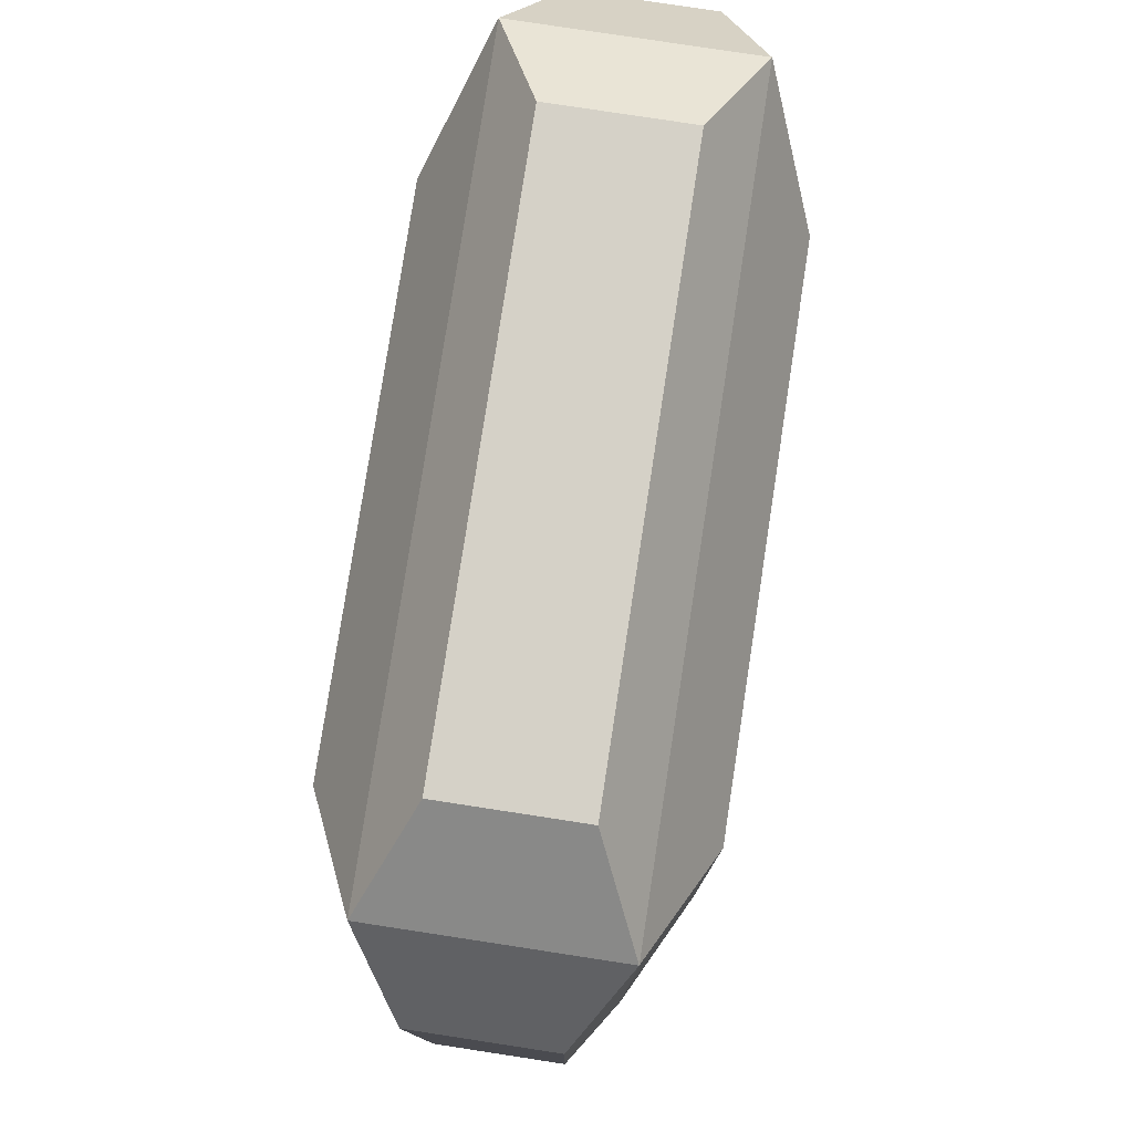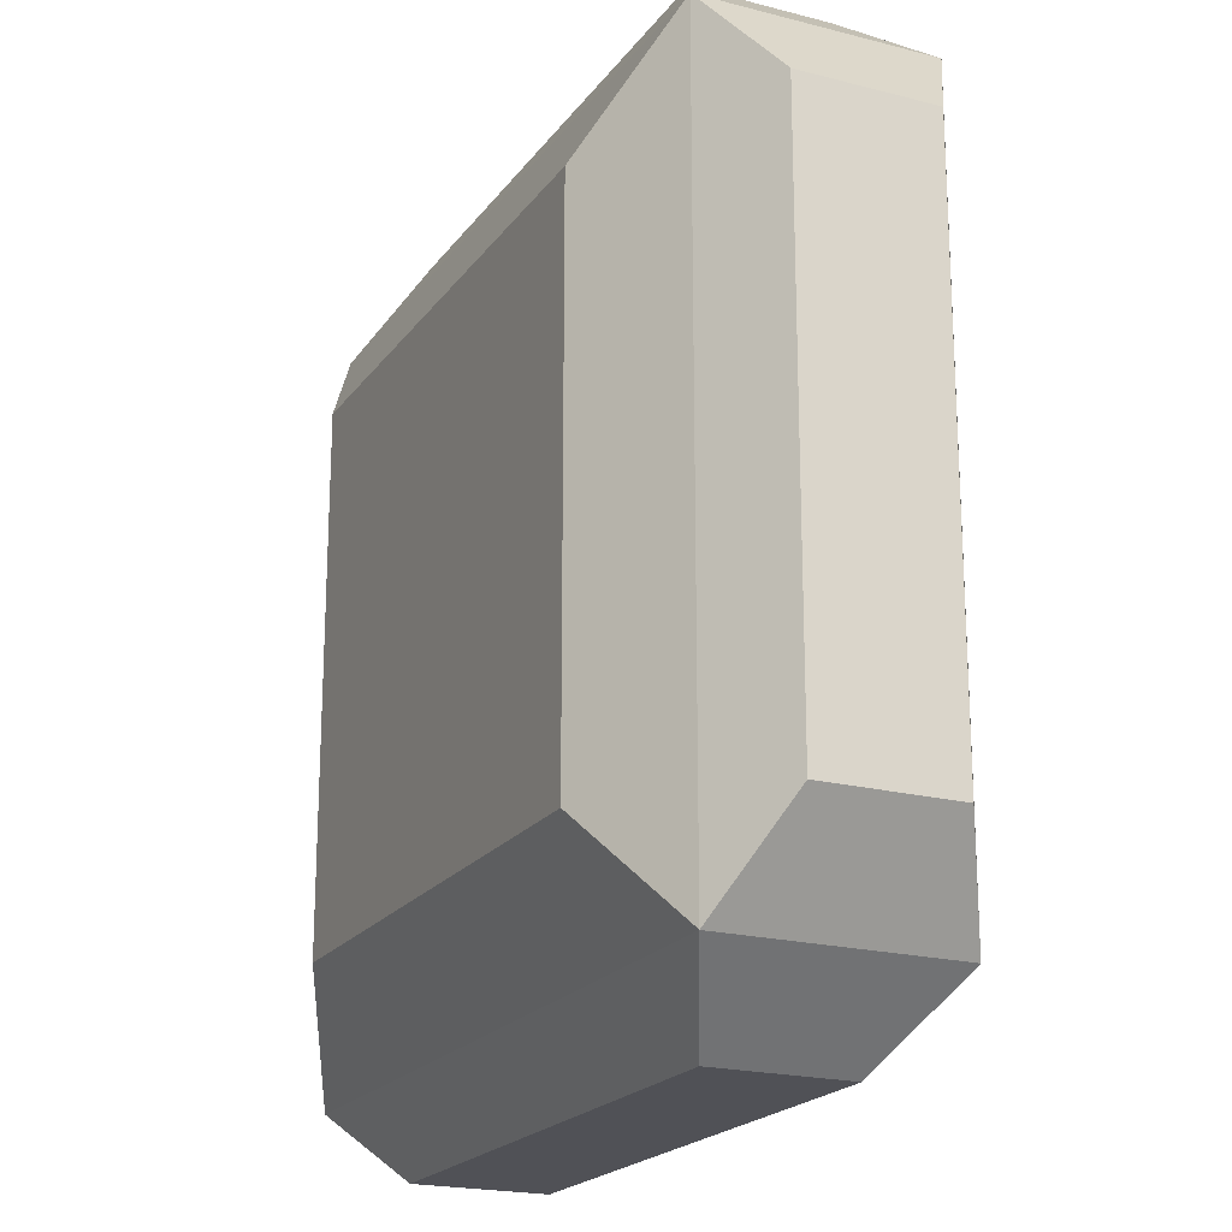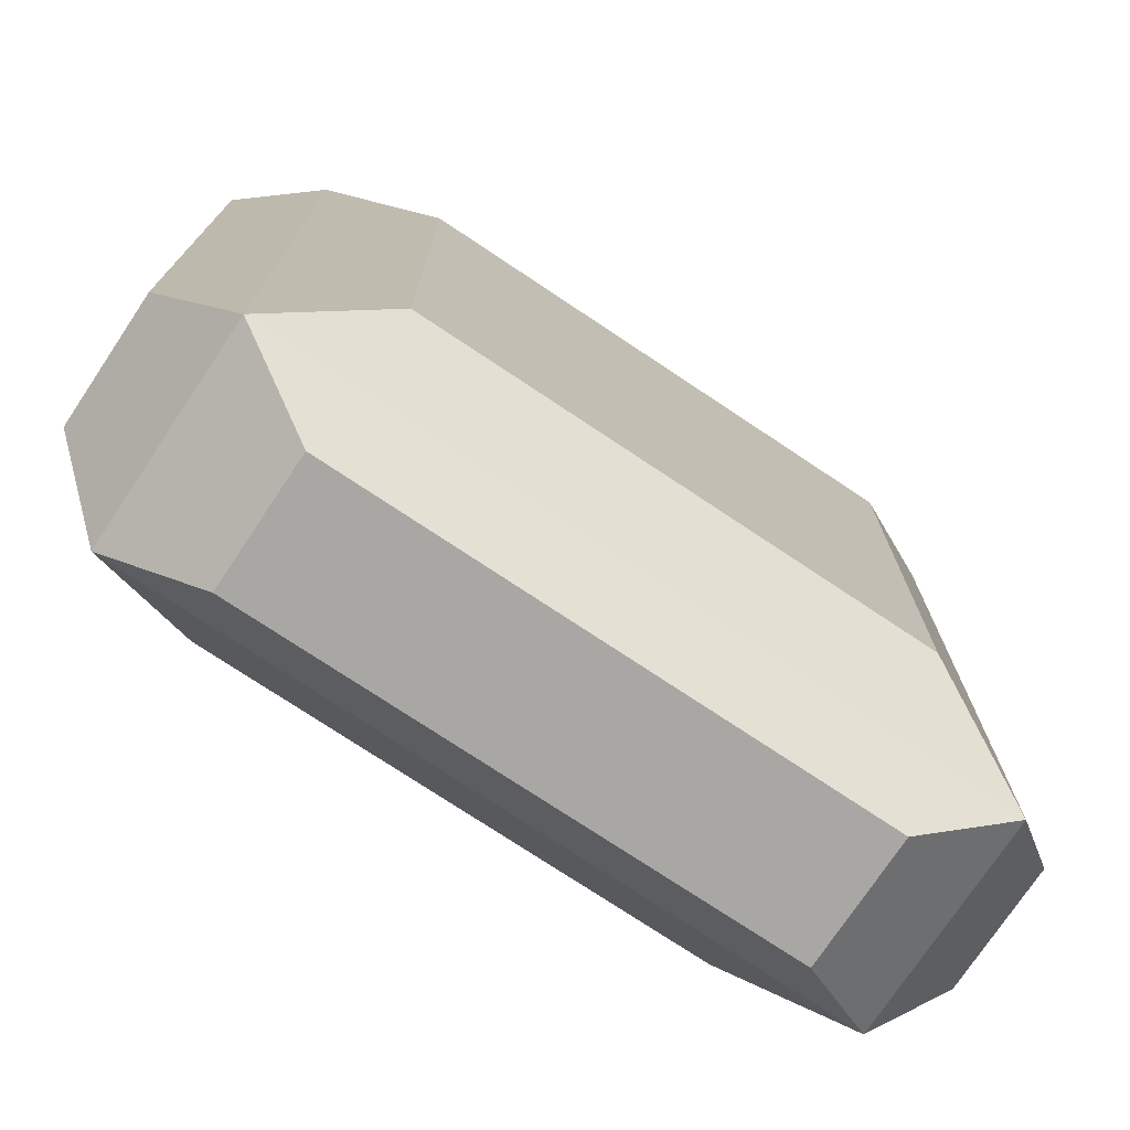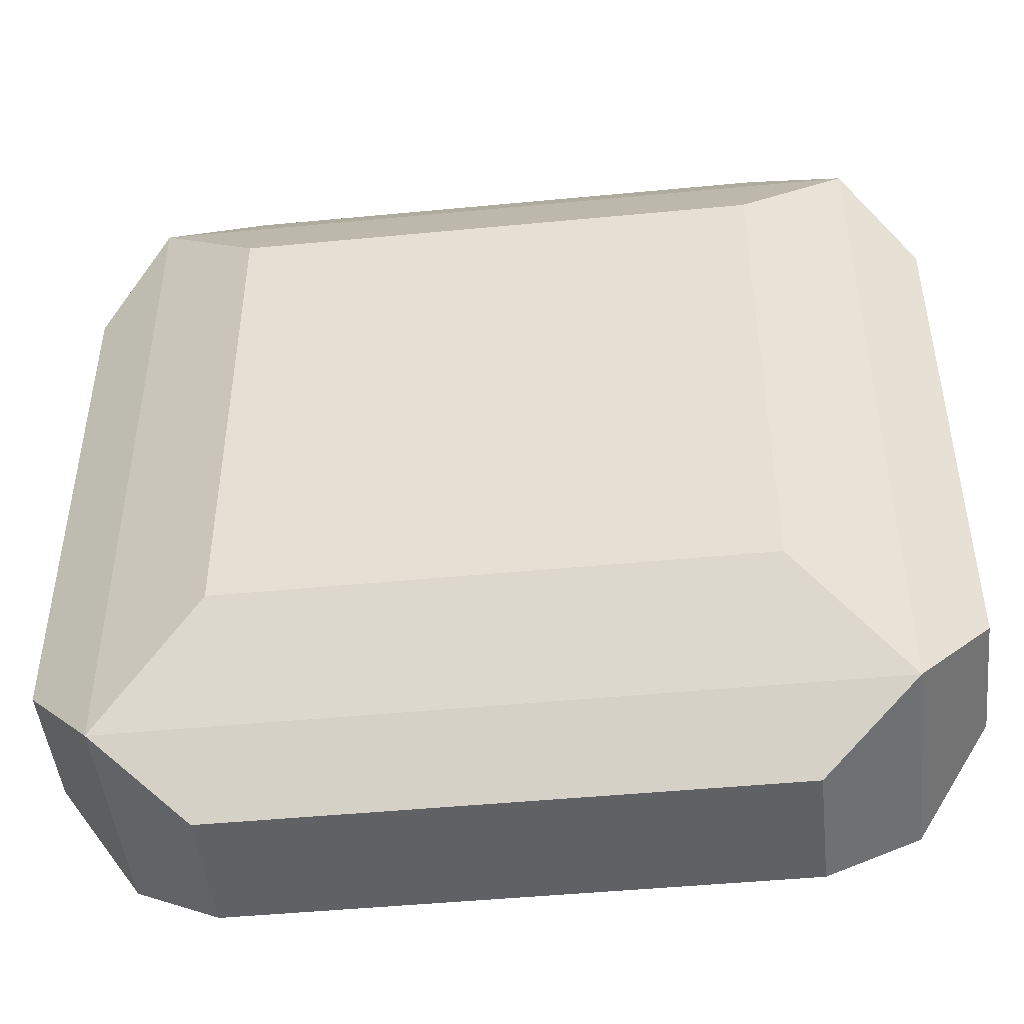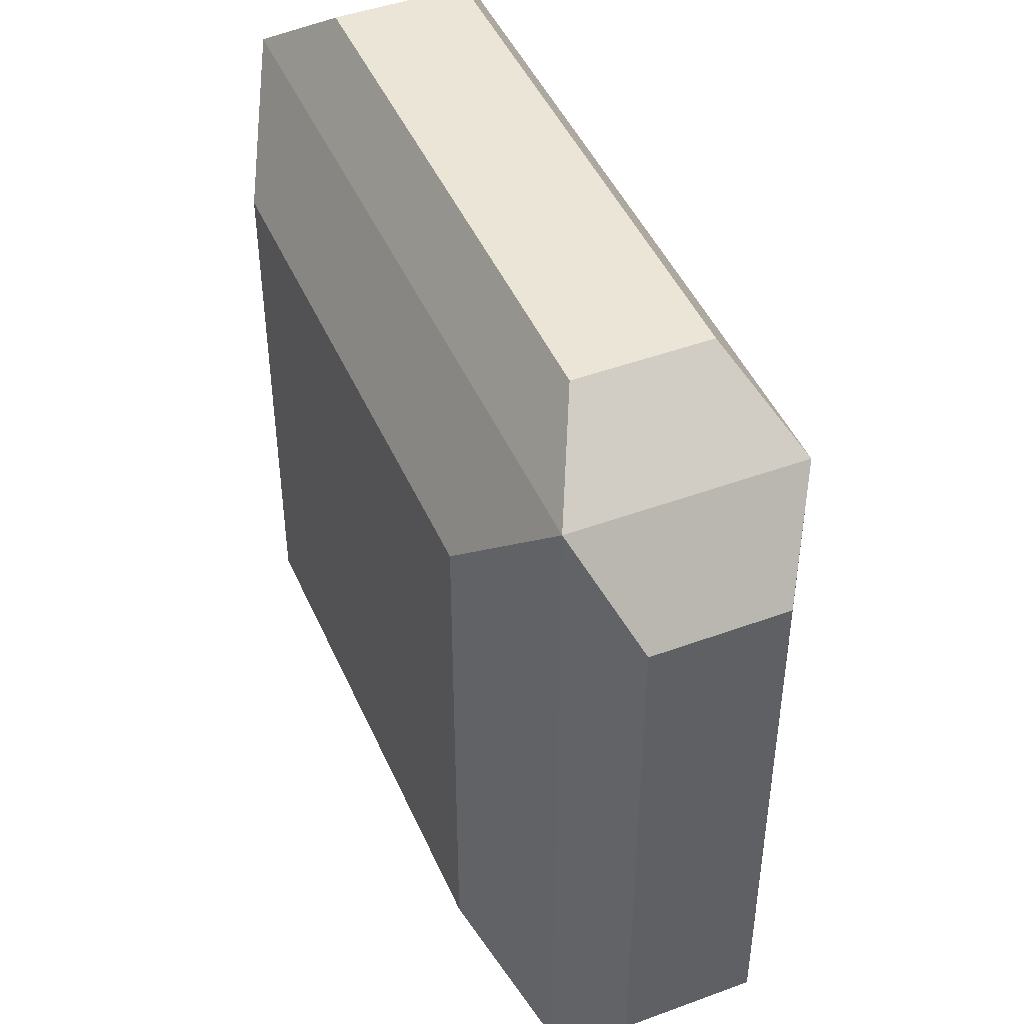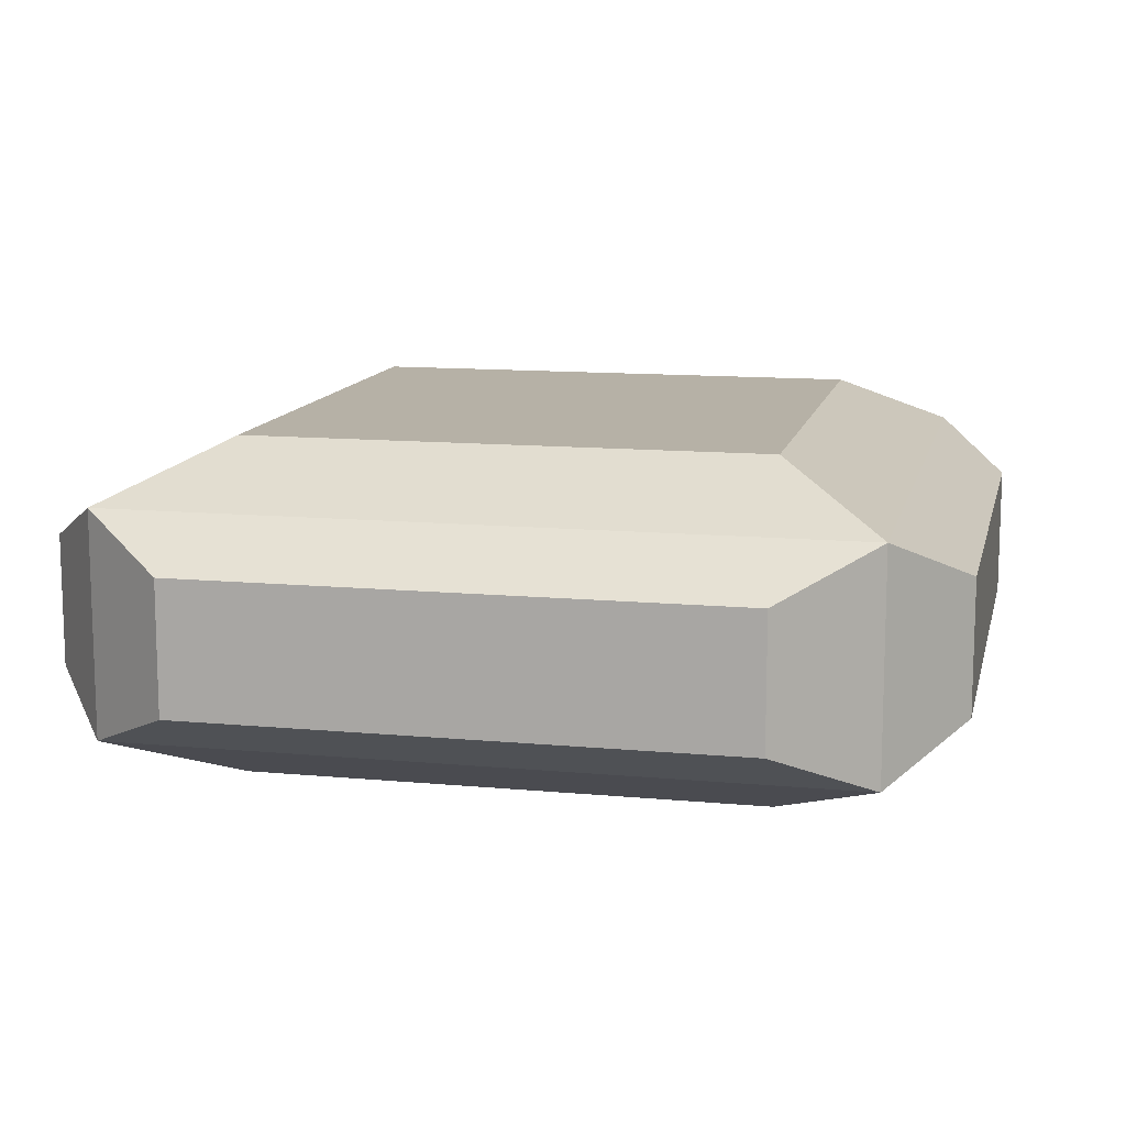
<metadata>
{"format":"obj","ext":"obj","renderer":"f3d","projection":"perspective","resolution":1024,"background":"white","views":[{"elev":78.8,"azim":-81.3,"up":"+Z"},{"elev":-20.3,"azim":-115.4,"up":"+Z"},{"elev":-74.8,"azim":146.3,"up":"+Z"},{"elev":-47.1,"azim":6.2,"up":"+Z"},{"elev":45.9,"azim":67.1,"up":"+Z"},{"elev":12.1,"azim":102.6,"up":"+Y"}]}
</metadata>
<code>
v -0.03618 -0.01101 0.03618
v 0.03618 -0.01101 0.03618
v -0.03618 0.01101 0.03618
v 0.03618 0.01101 0.03618
v -0.03618 0.01101 -0.03618
v 0.03618 0.01101 -0.03618
v -0.03618 -0.01101 -0.03618
v 0.03618 -0.01101 -0.03618
v -0.02704 -0.00646 0.04326
v 0.02704 -0.00646 0.04326
v 0.02704 0.00646 0.04326
v -0.02704 0.00646 0.04326
v -0.02704 0.00646 -0.04326
v 0.02704 0.00646 -0.04326
v 0.02704 -0.00646 -0.04326
v -0.02704 -0.00646 -0.04326
v 0.04326 -0.00646 -0.02704
v 0.04326 -0.00646 0.02704
v 0.04326 0.00646 -0.02704
v 0.04326 0.00646 0.02704
v -0.04326 -0.00646 -0.02704
v -0.04326 -0.00646 0.02704
v -0.04326 0.00646 0.02704
v -0.04326 0.00646 -0.02704
v -0.0255 0.01642 0.0255
v 0.0255 0.01642 0.0255
v 0.0255 0.01642 -0.0255
v -0.0255 0.01642 -0.0255
v -0.0255 -0.01642 -0.0255
v 0.0255 -0.01642 -0.0255
v 0.0255 -0.01642 0.0255
v -0.0255 -0.01642 0.0255
f 9 10 11 12
f 25 26 27 28
f 13 14 15 16
f 29 30 31 32
f 18 17 19 20
f 21 22 23 24
f 1 2 10 9
f 2 4 11 10
f 4 3 12 11
f 3 1 9 12
f 5 6 14 13
f 6 8 15 14
f 8 7 16 15
f 7 5 13 16
f 2 8 17 18
f 8 6 19 17
f 6 4 20 19
f 4 2 18 20
f 7 1 22 21
f 1 3 23 22
f 3 5 24 23
f 5 7 21 24
f 3 4 26 25
f 4 6 27 26
f 6 5 28 27
f 5 3 25 28
f 7 8 30 29
f 8 2 31 30
f 2 1 32 31
f 1 7 29 32

</code>
